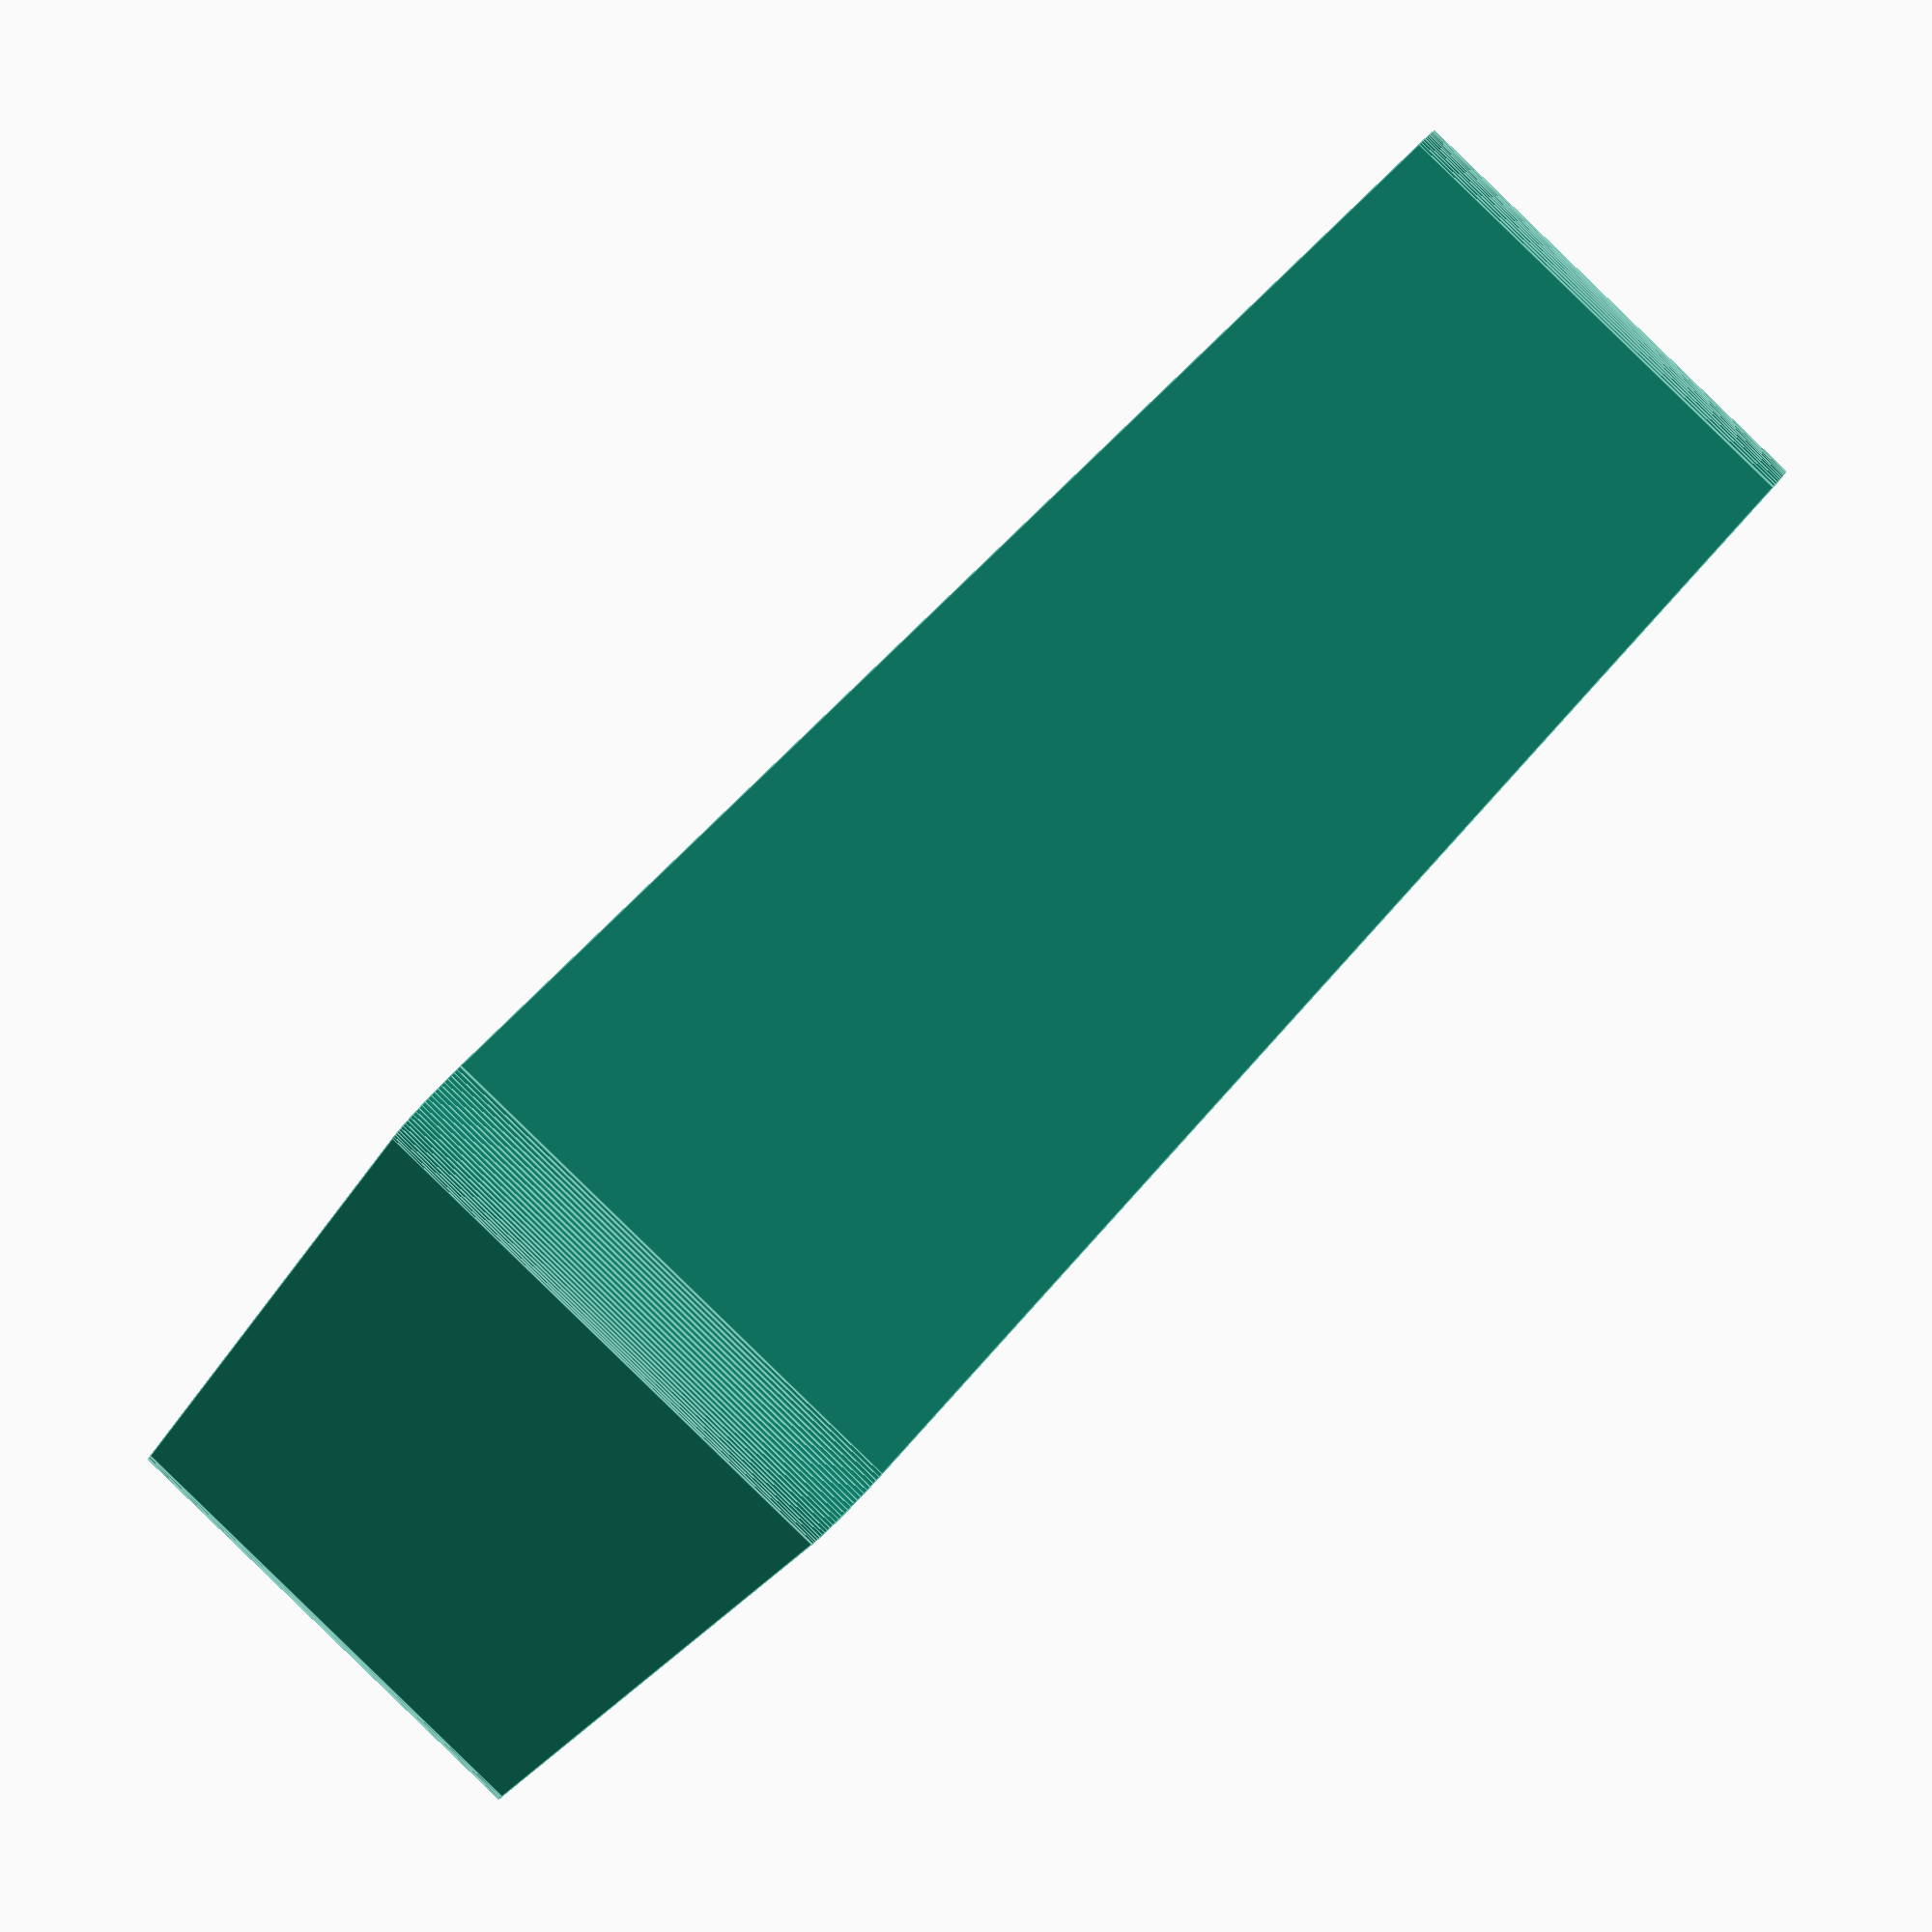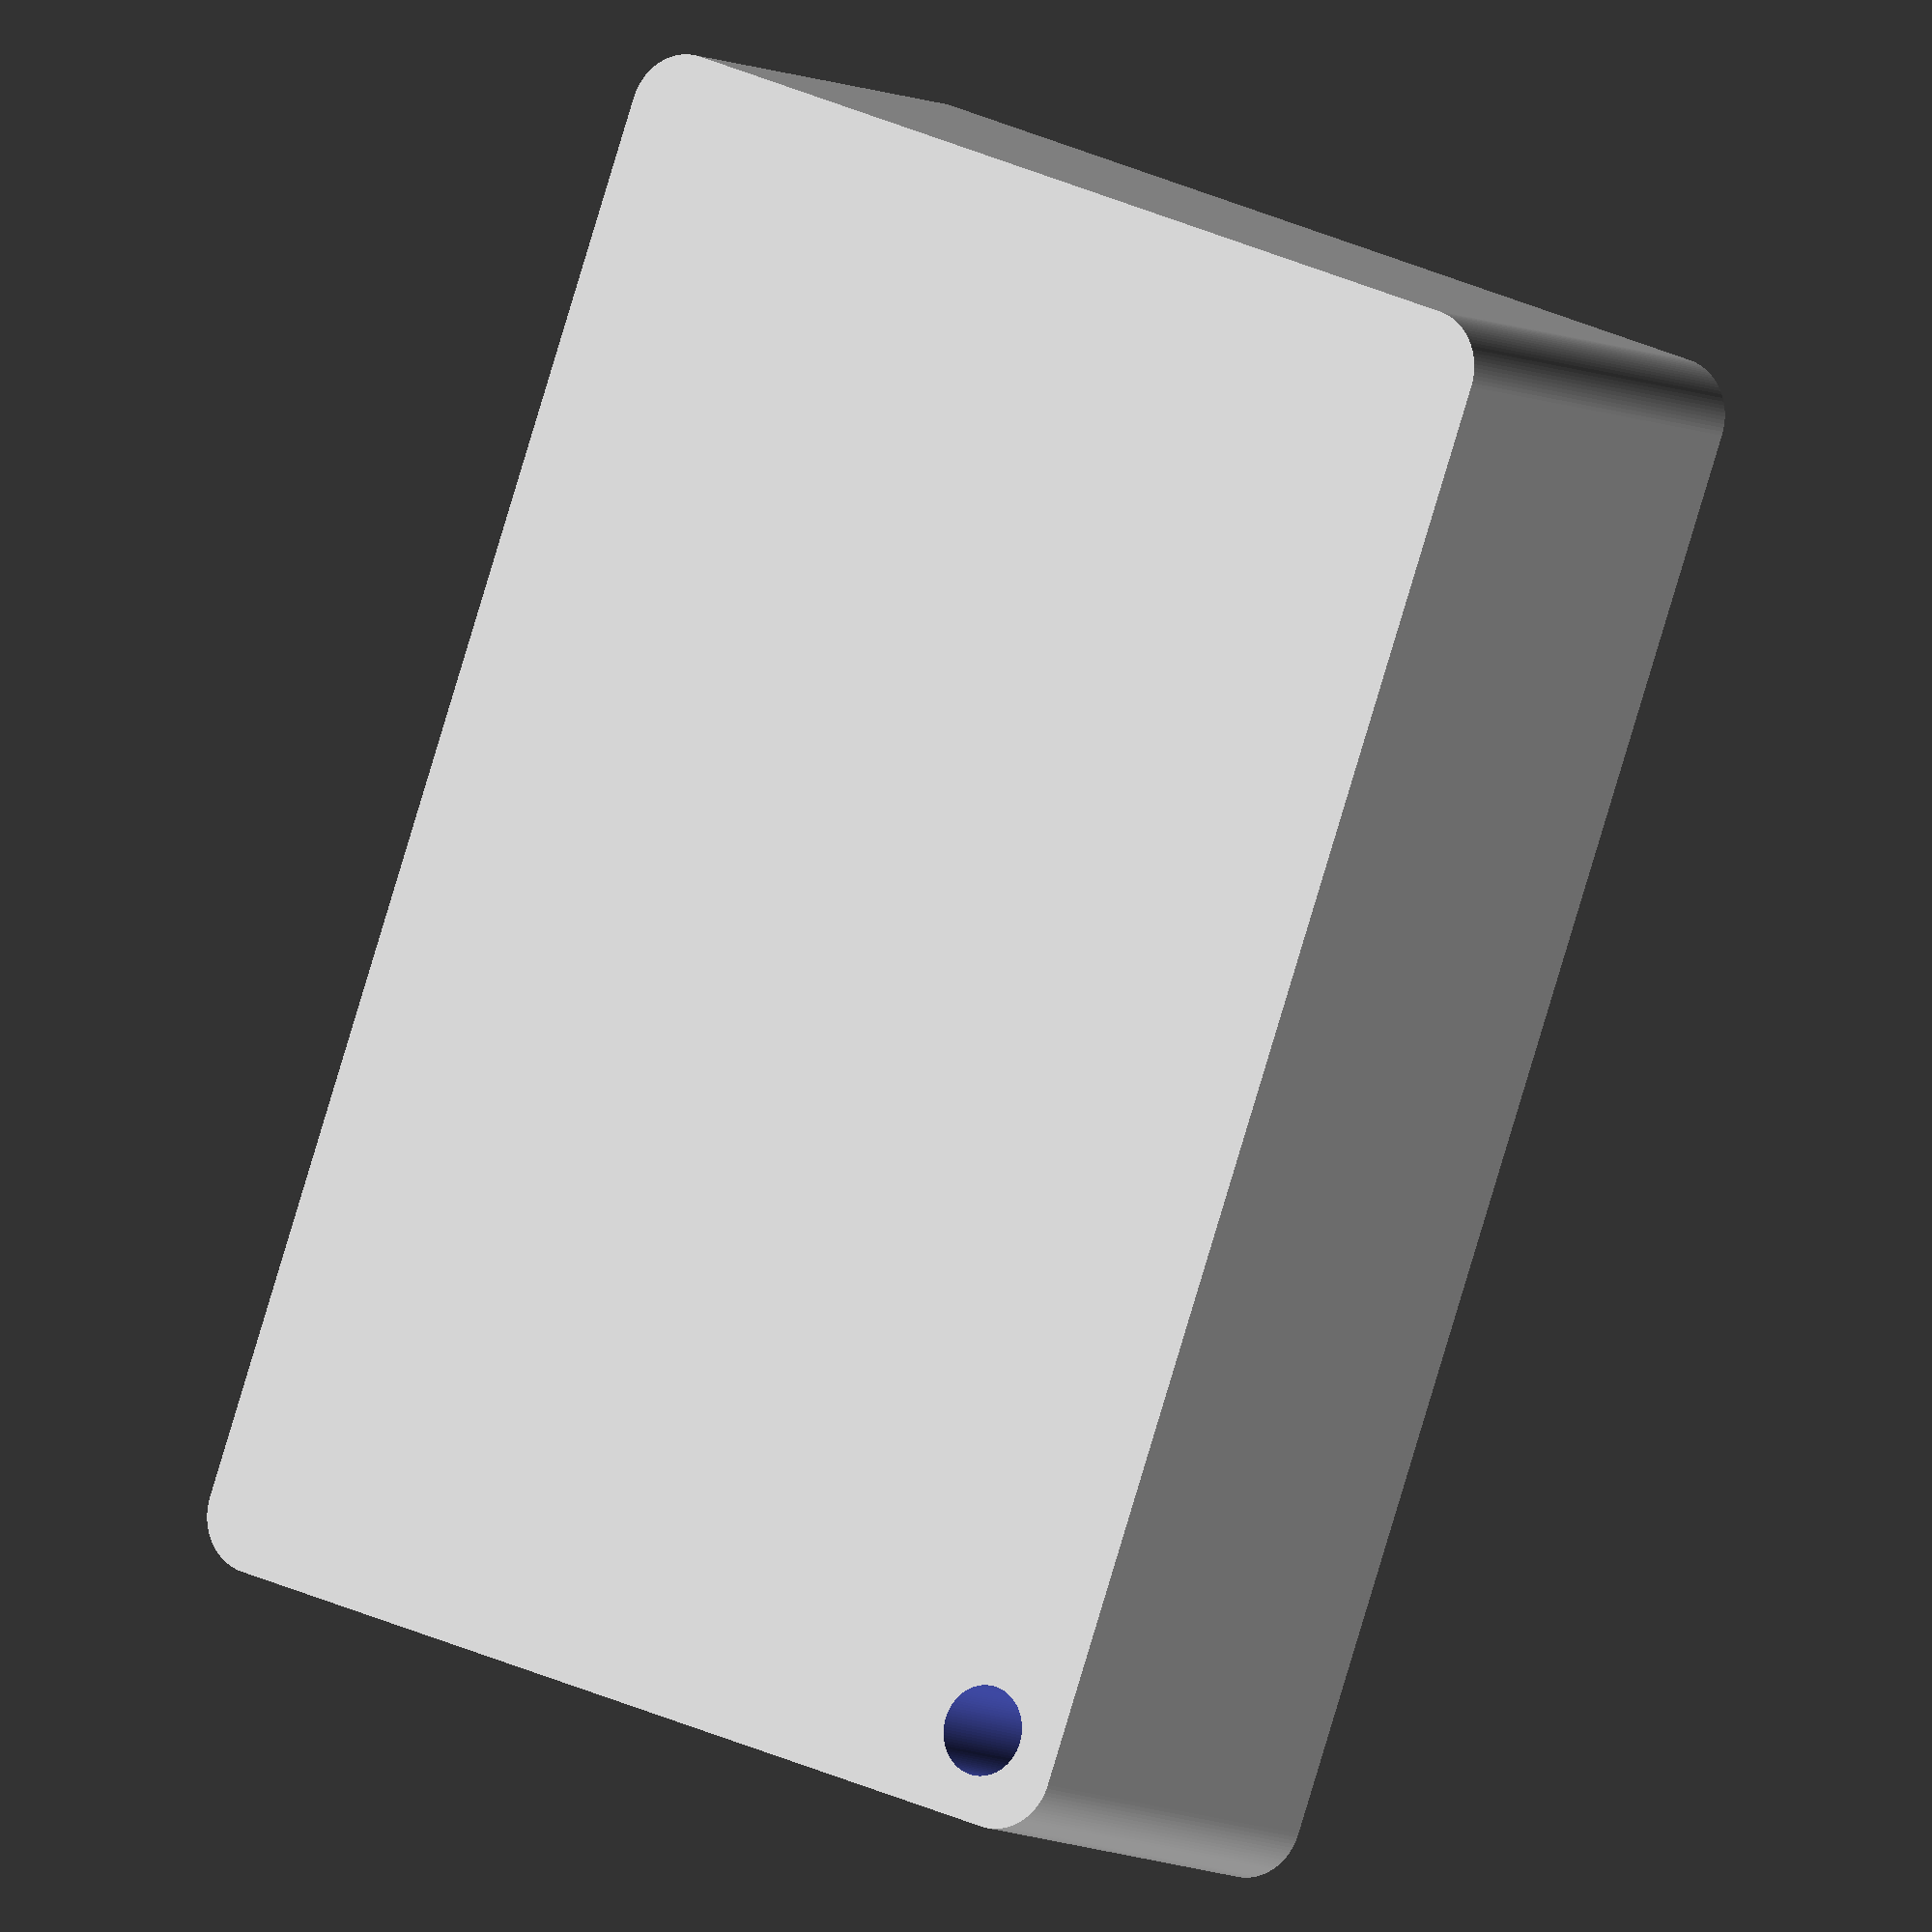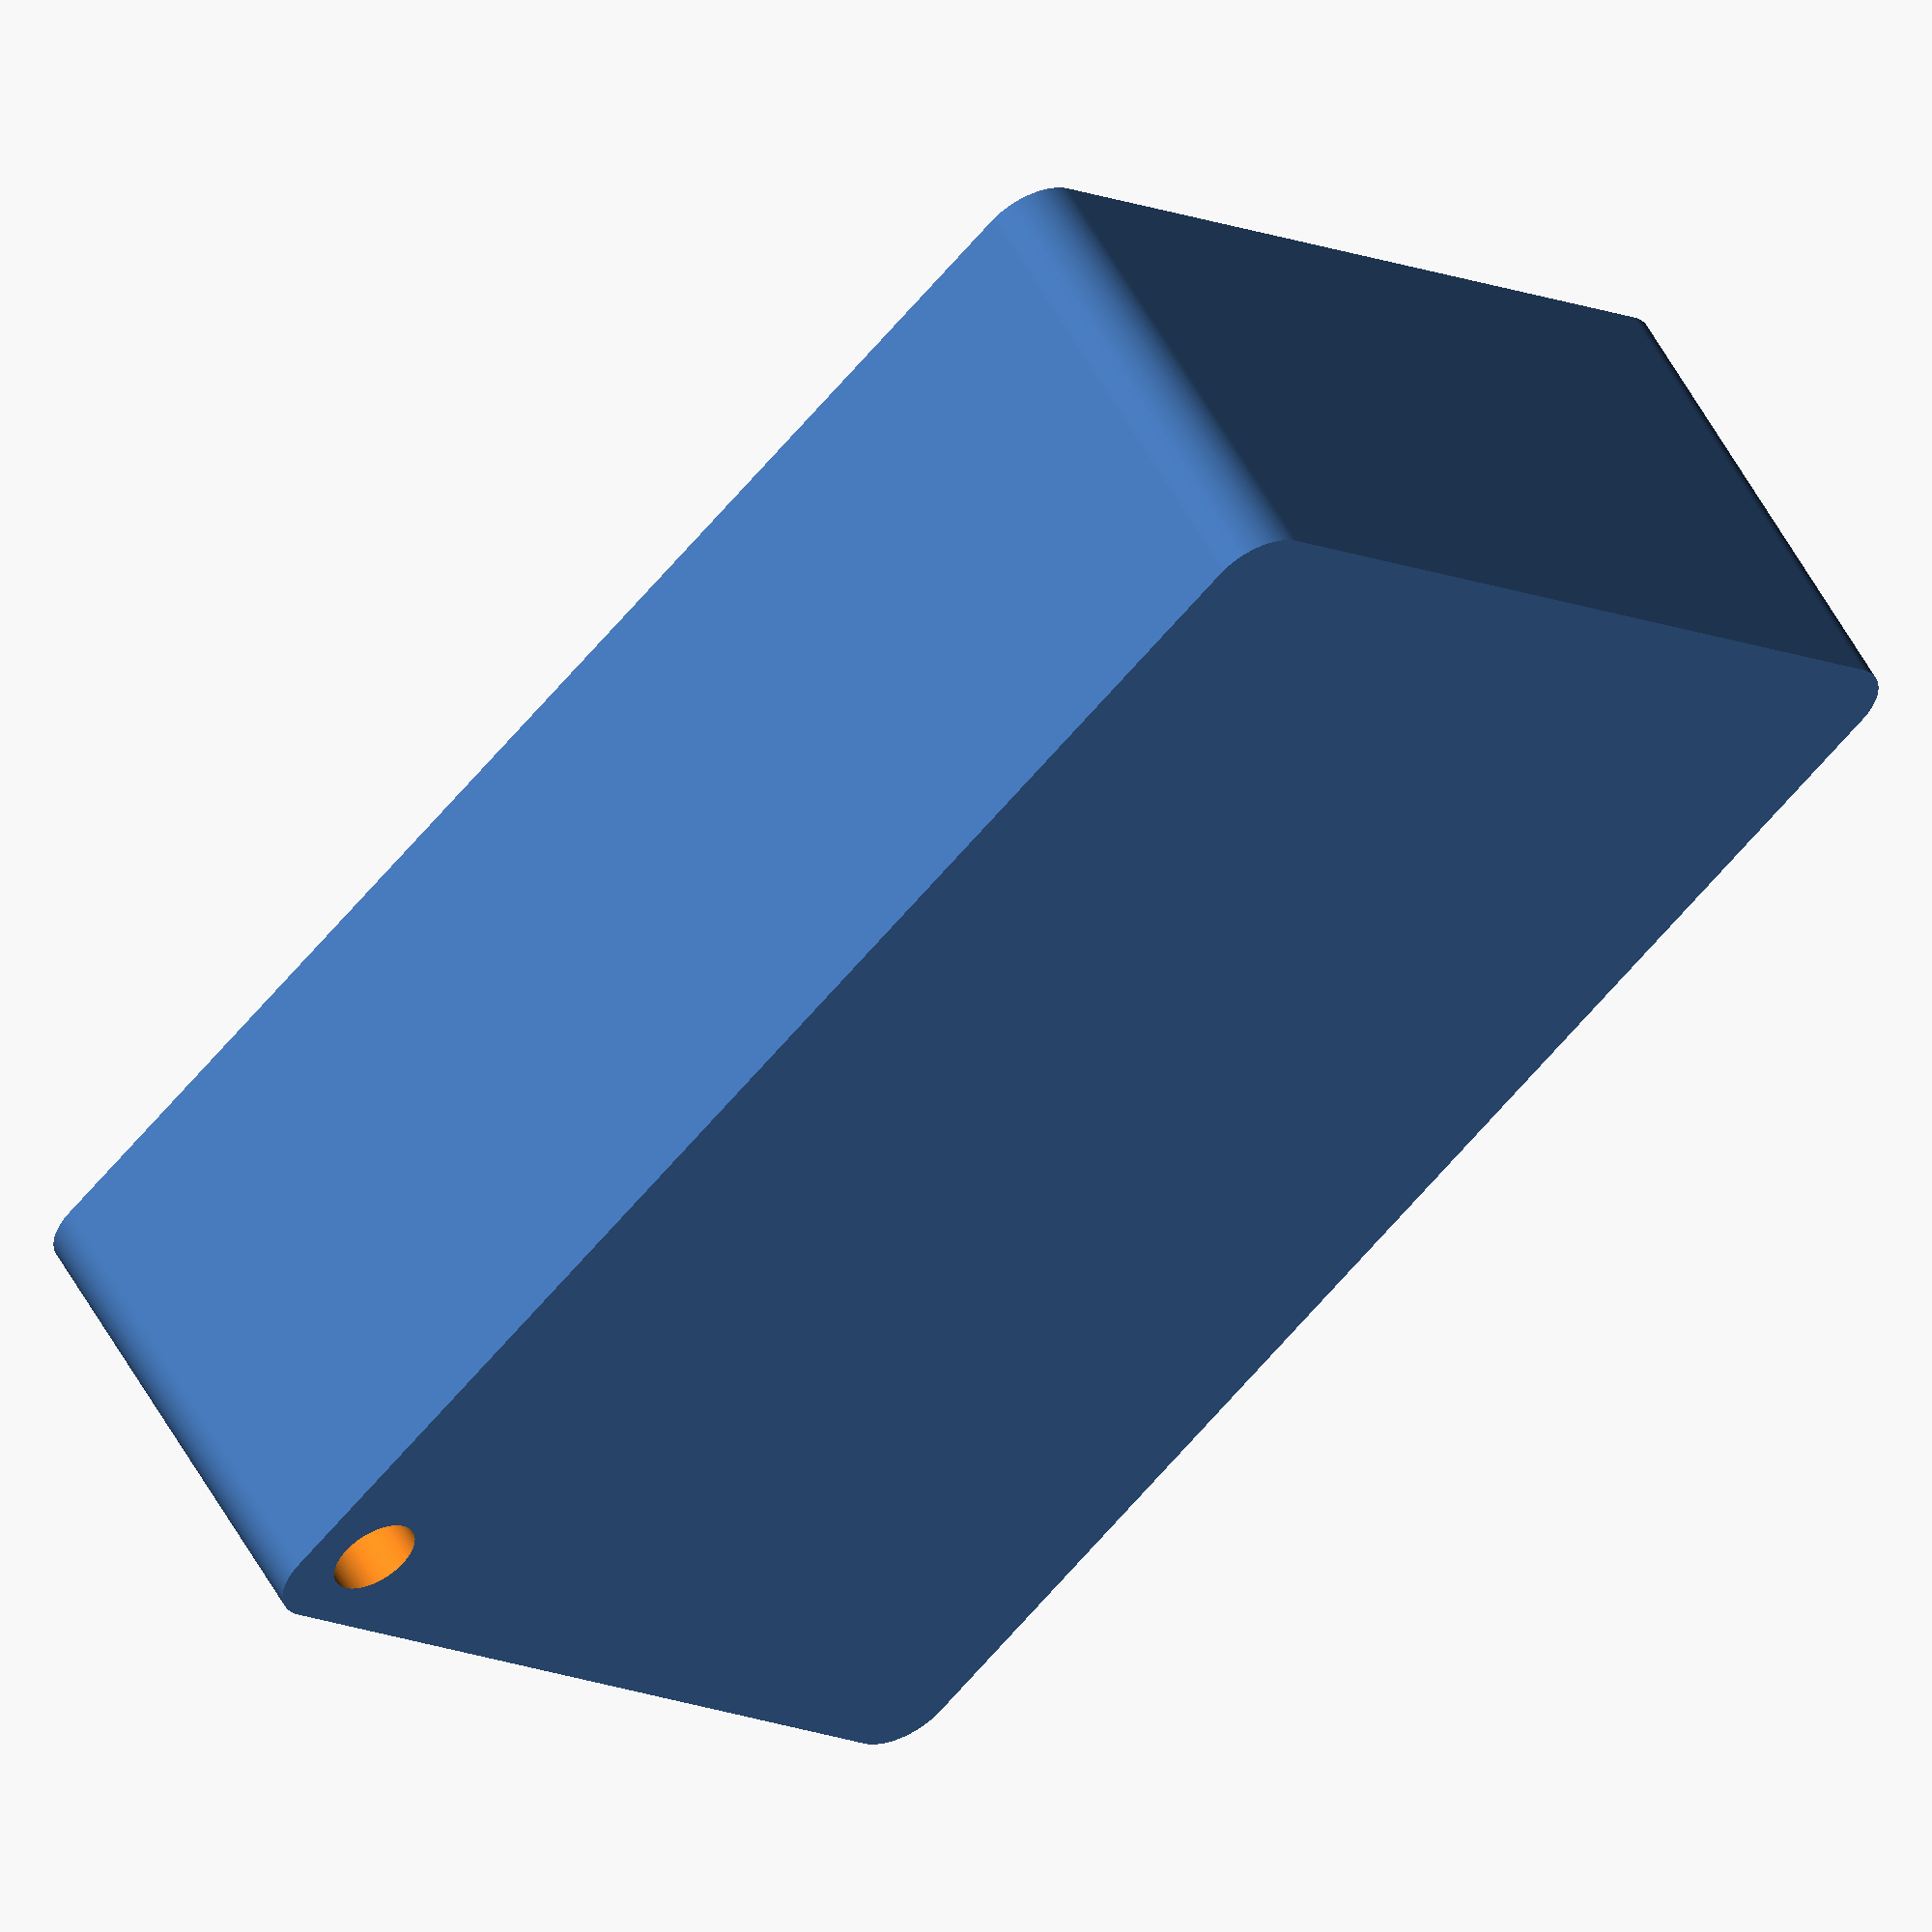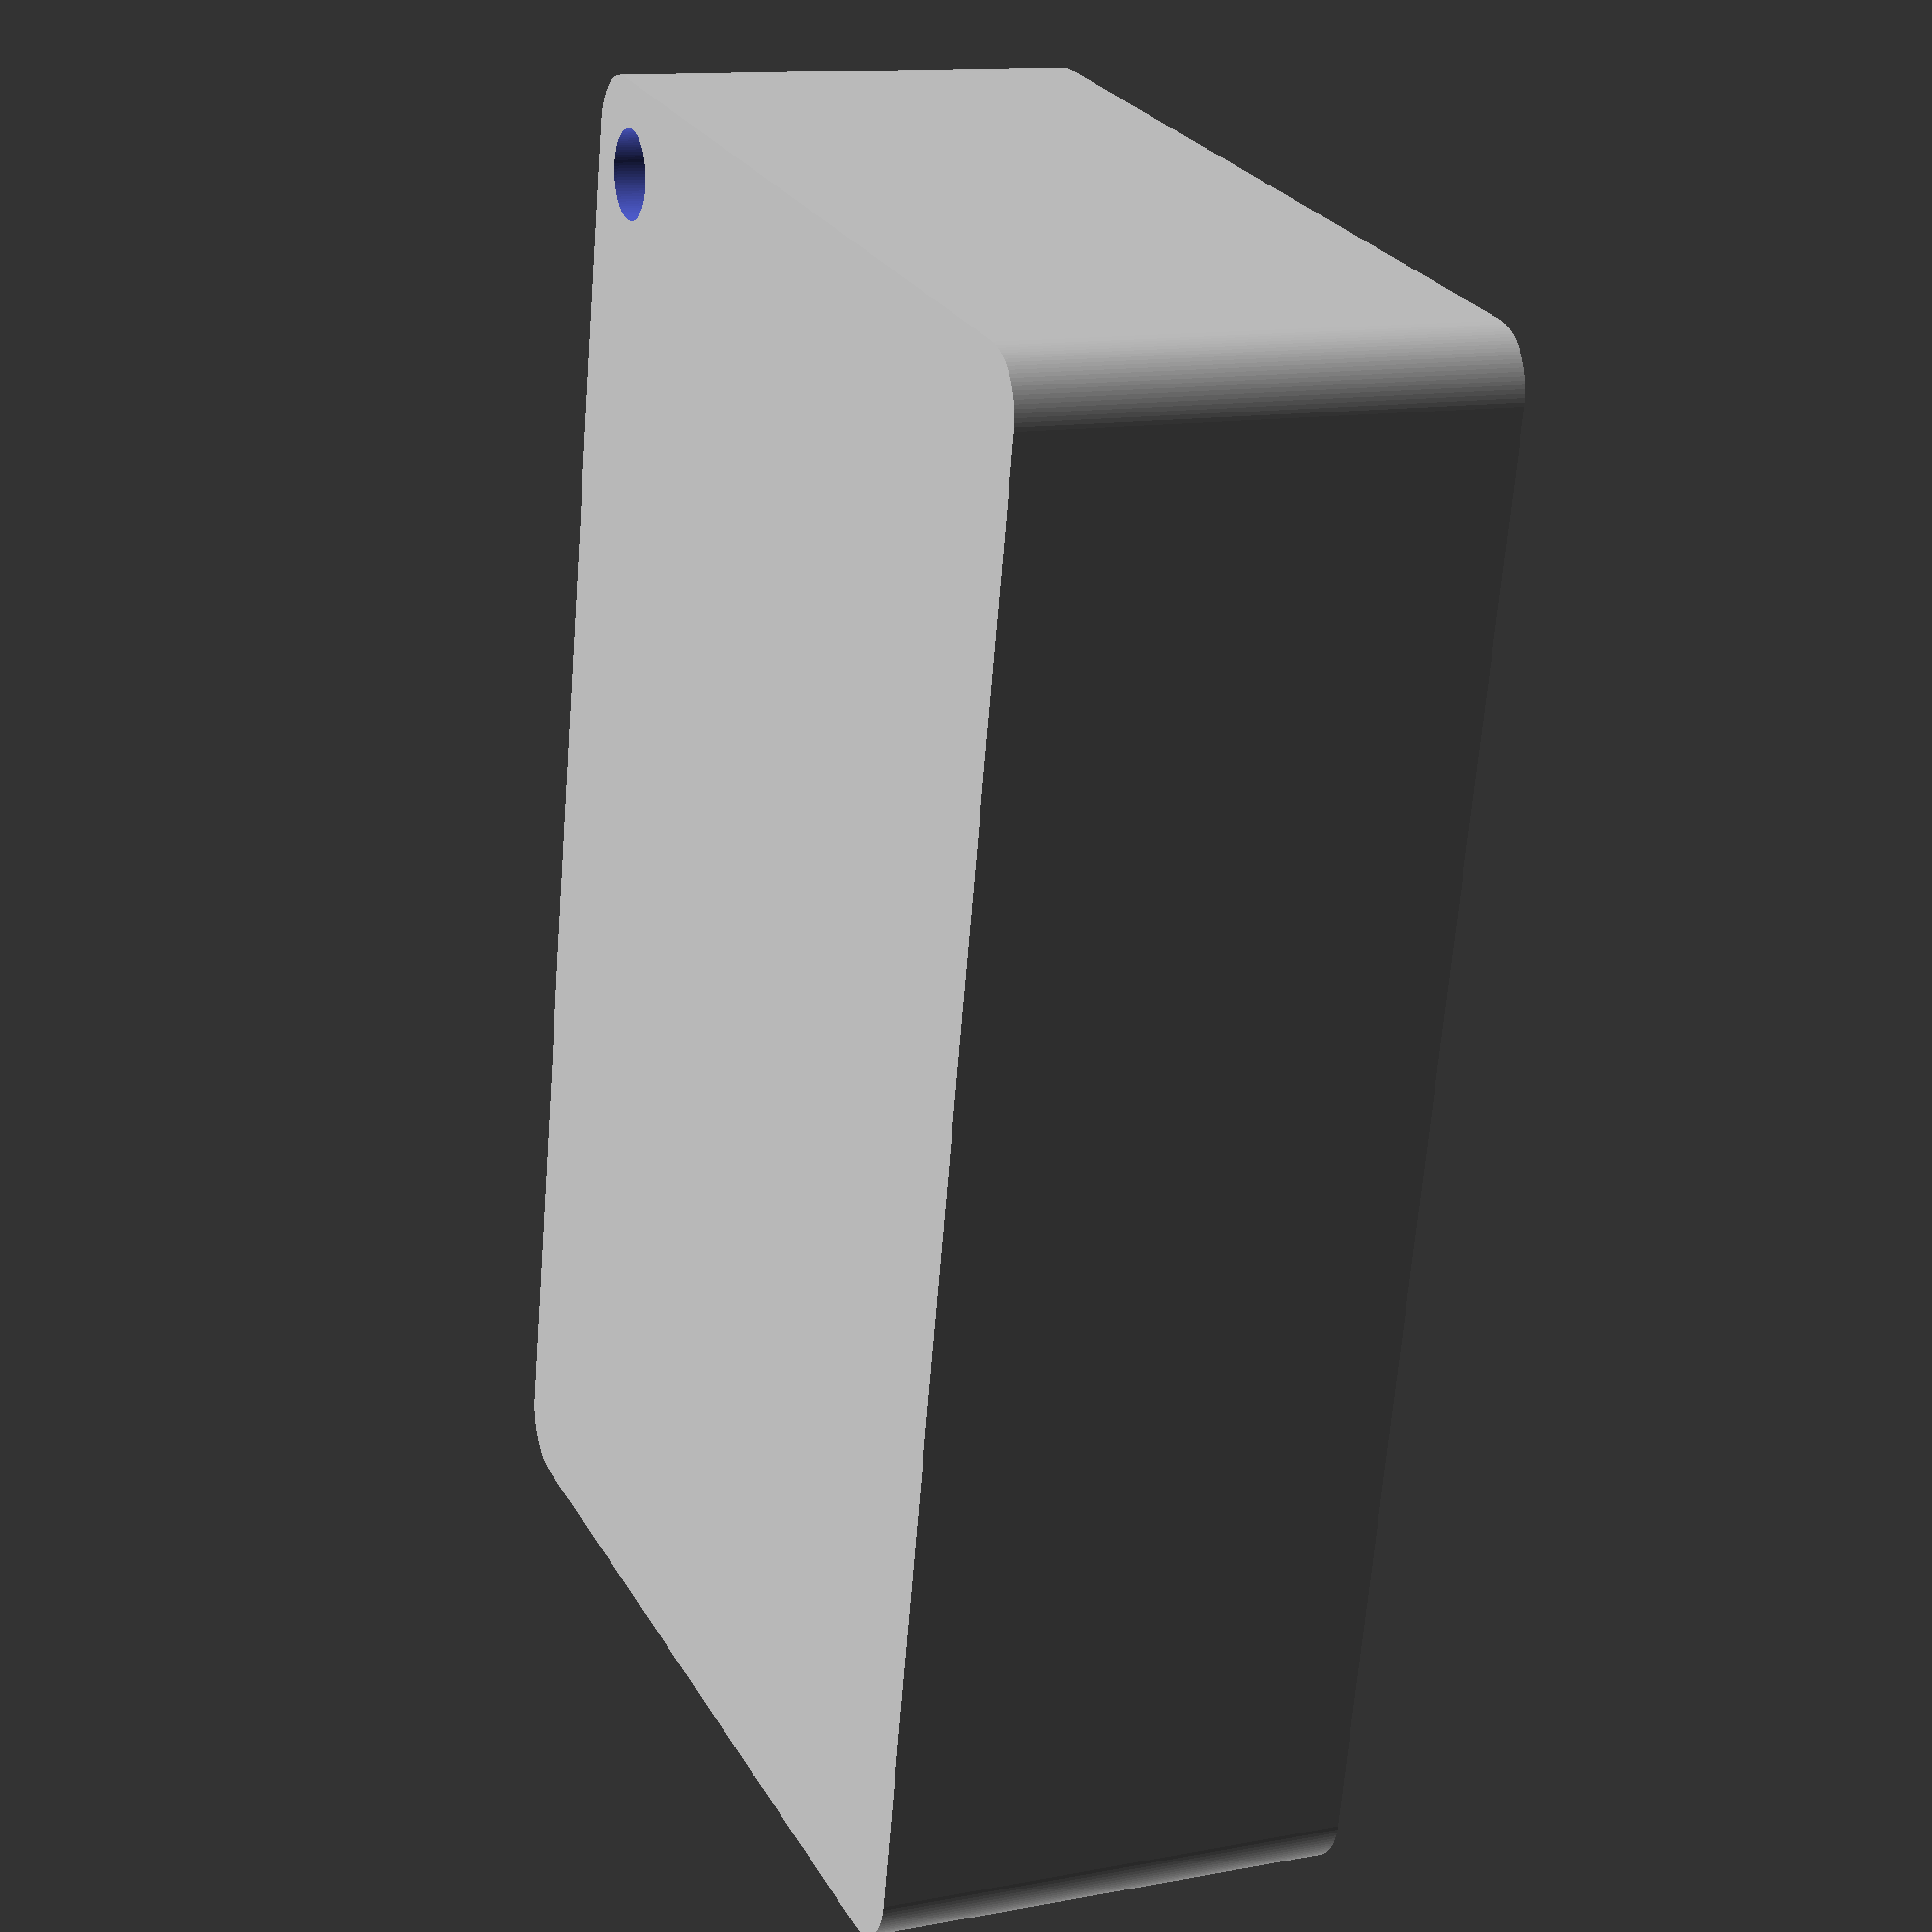
<openscad>
$fn = 100;

width = 3.25;
height = 2.125;

filletRad = 0.125;

holeIndent = 3/16;
holeDiam = 3/16;

difference() {
    hull() {
        translate([filletRad,filletRad]) circle(r=filletRad);
        translate([width-filletRad,filletRad]) circle(r=filletRad);
        translate([width-filletRad,height-filletRad]) circle(r=filletRad);
        translate([filletRad,height-filletRad]) circle(r=filletRad);
    }
    
    translate([holeIndent,height-holeIndent]) circle(r=holeDiam/2);
}

</openscad>
<views>
elev=270.0 azim=31.6 roll=314.1 proj=p view=edges
elev=6.7 azim=250.3 roll=210.9 proj=o view=solid
elev=125.1 azim=135.5 roll=208.0 proj=o view=solid
elev=167.3 azim=258.4 roll=293.7 proj=p view=wireframe
</views>
